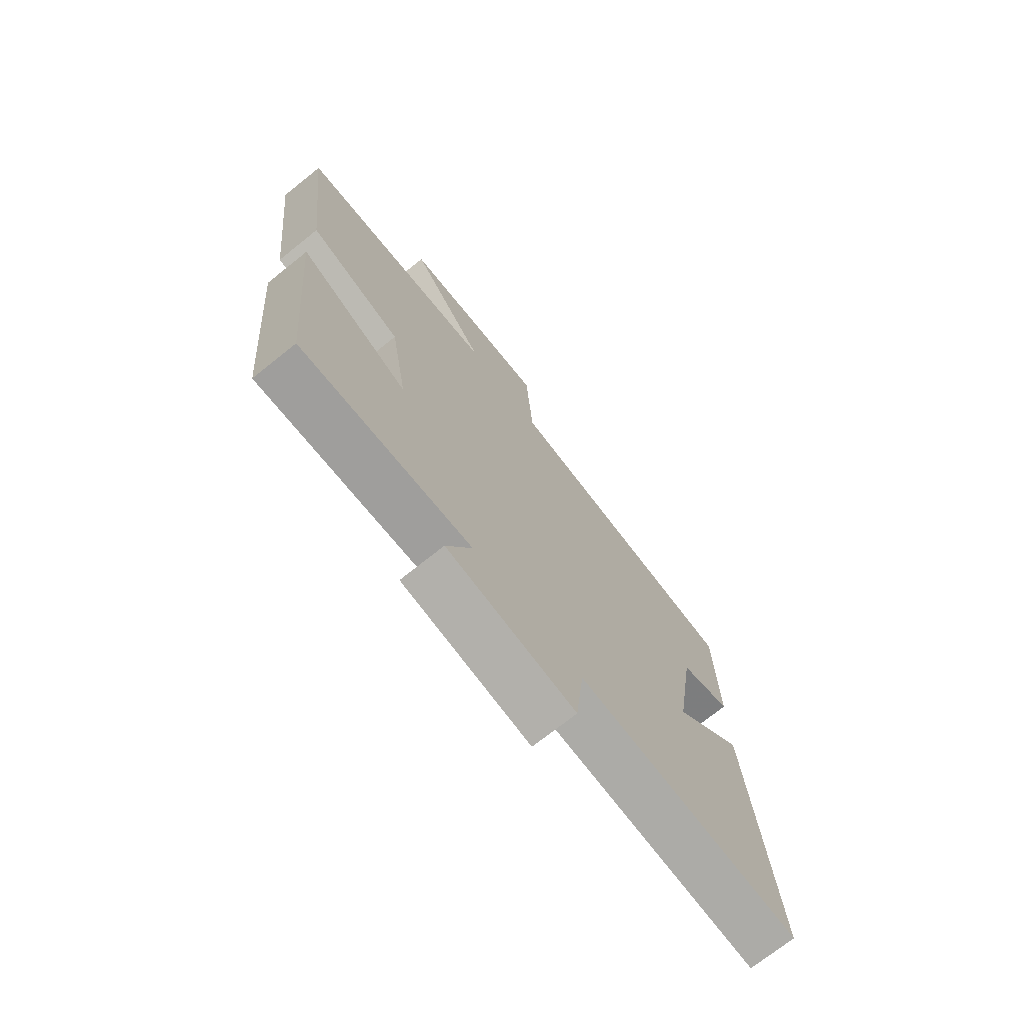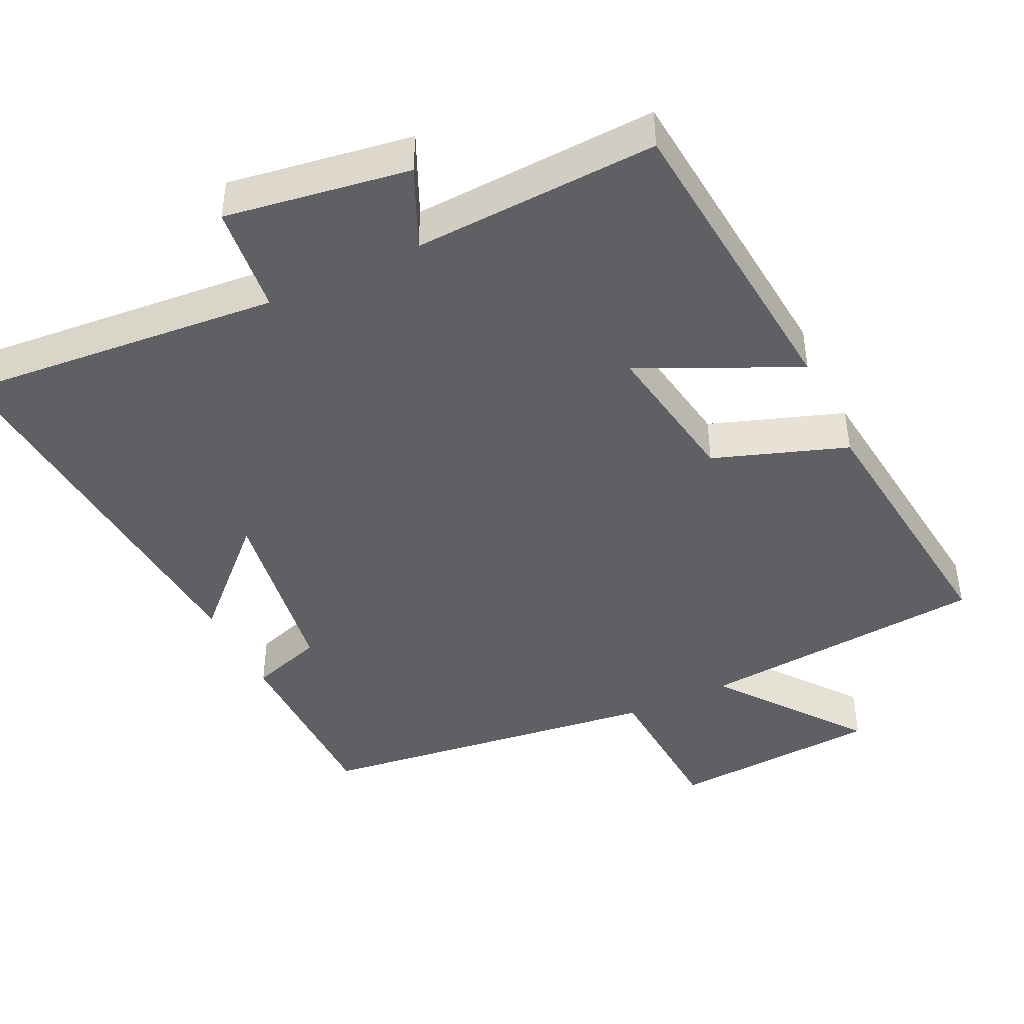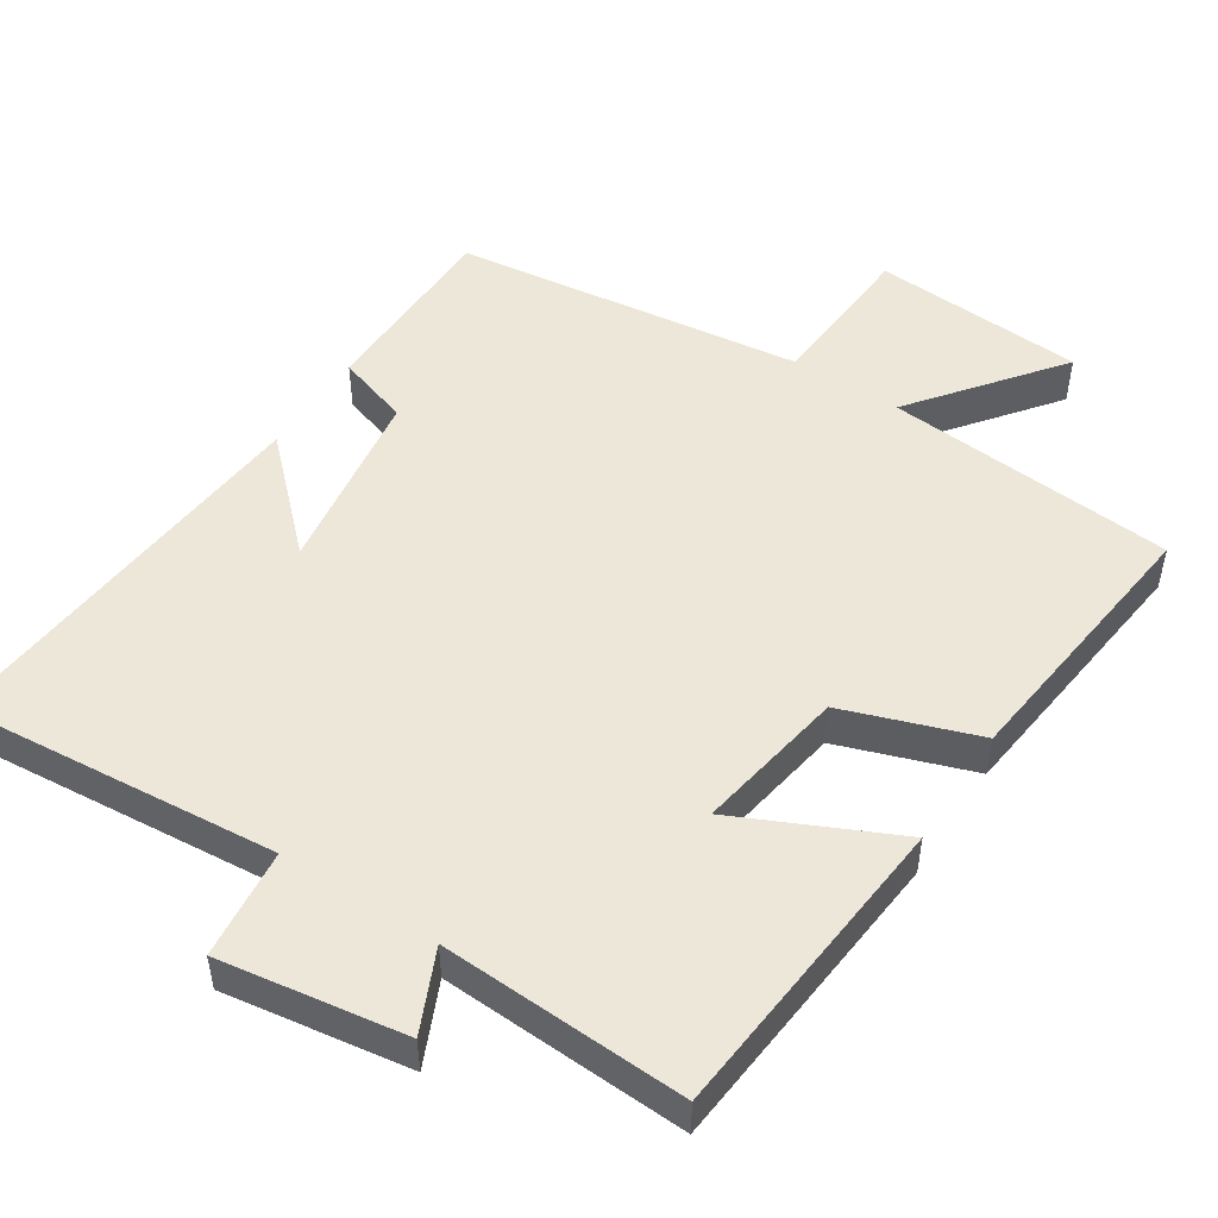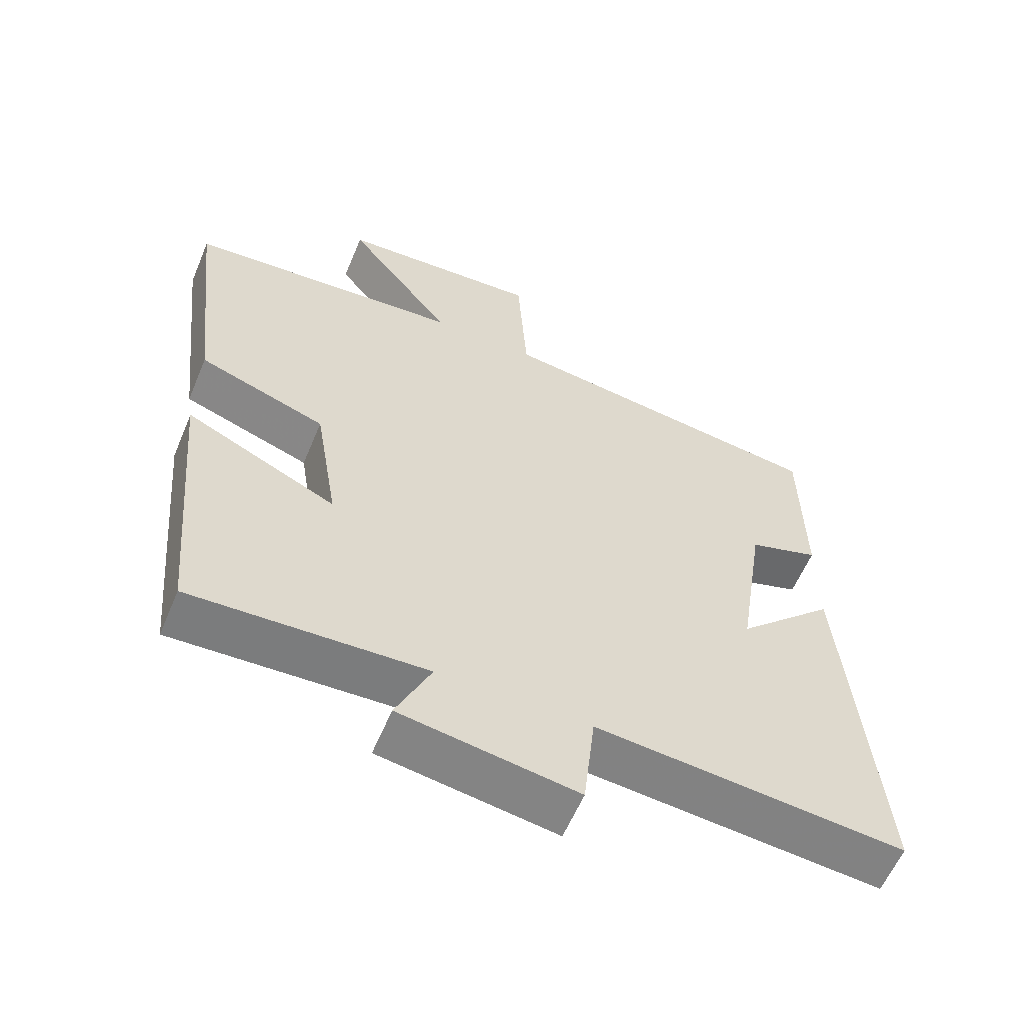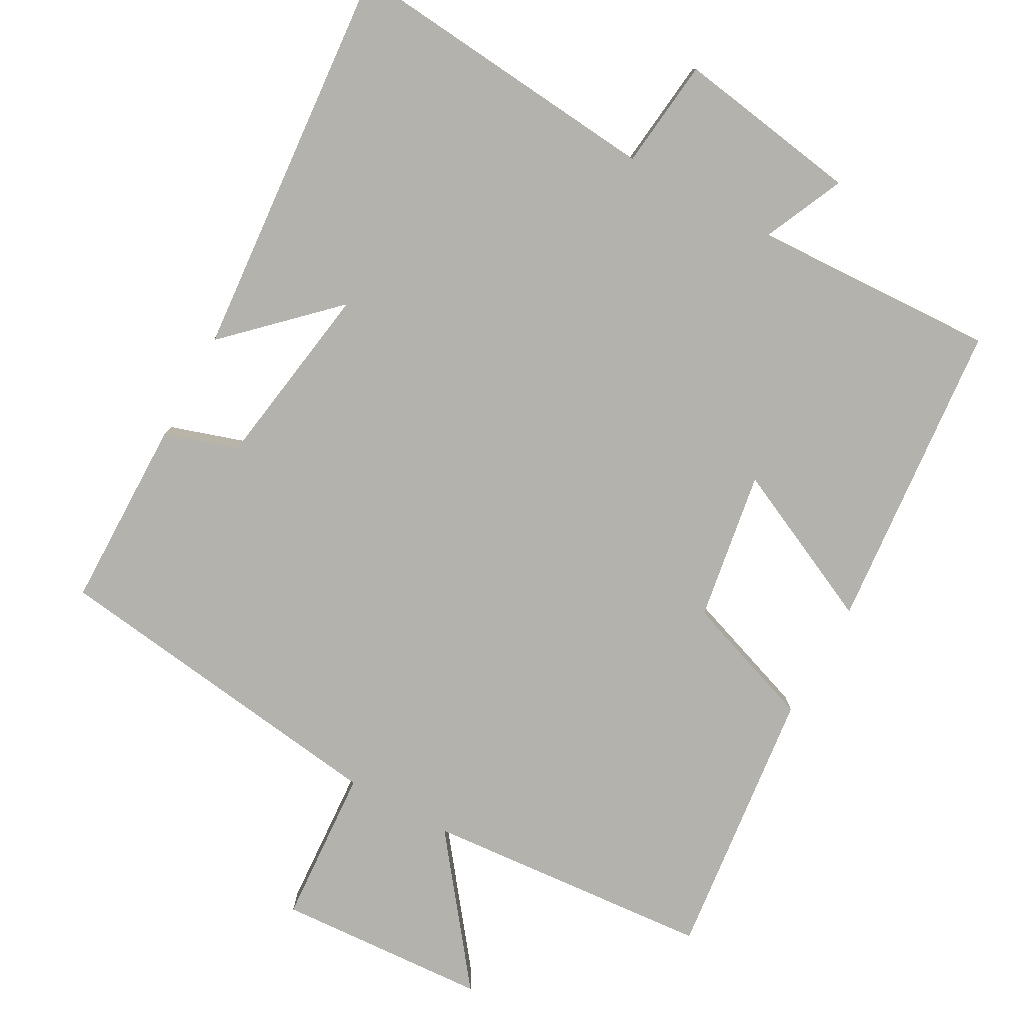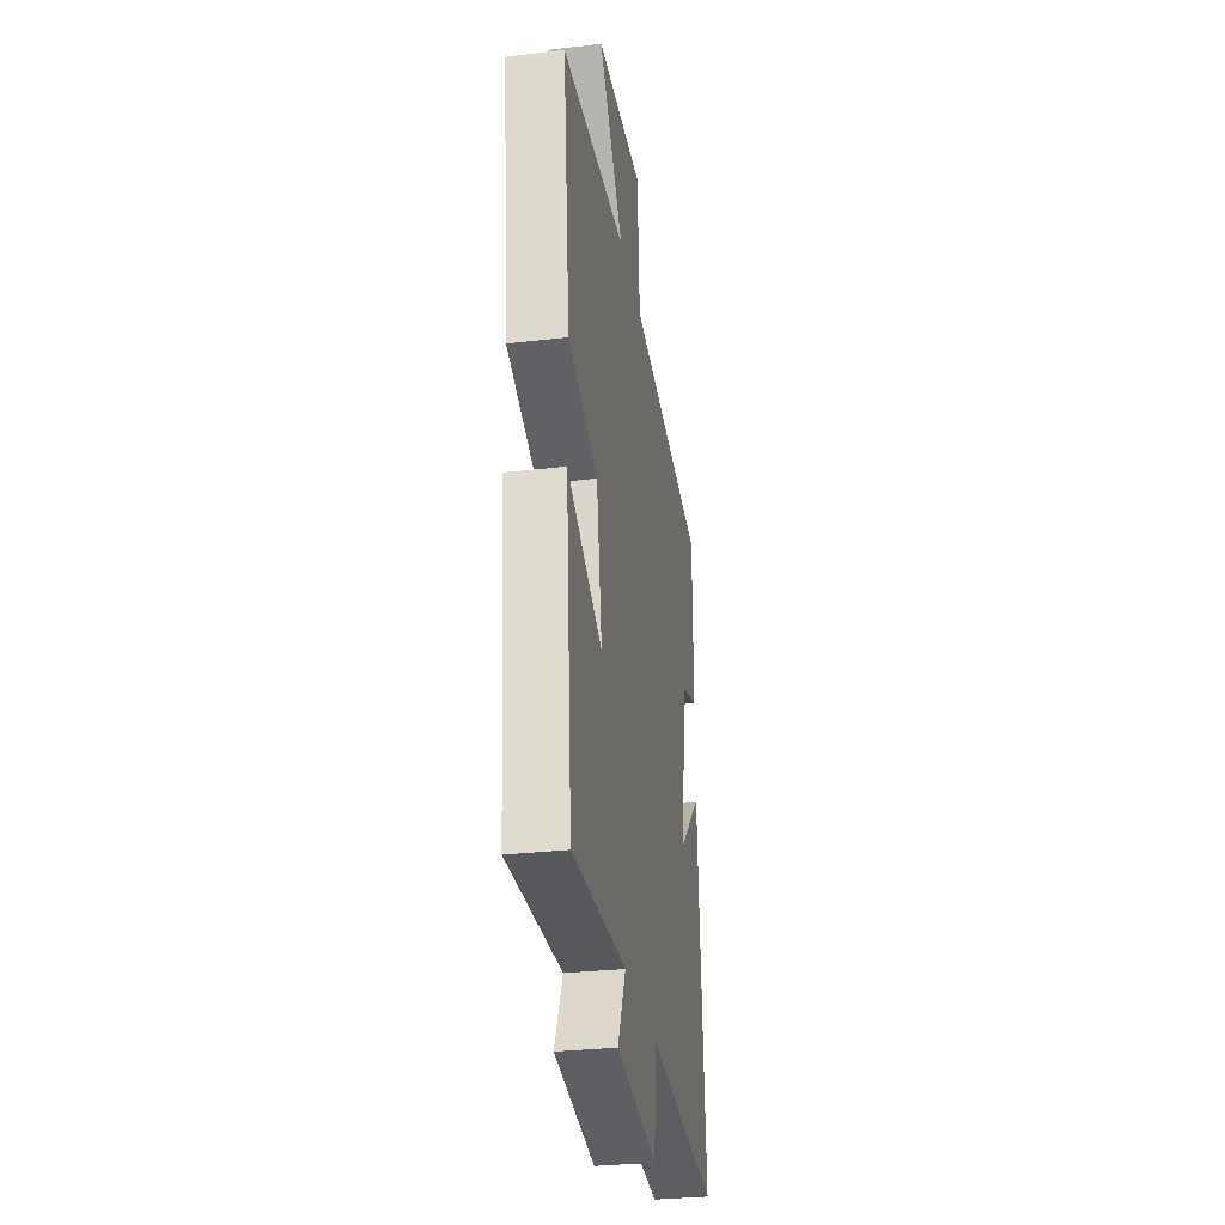
<metadata>
{"format":"obj","ext":"obj","renderer":"f3d","projection":"perspective","resolution":1024,"background":"white","views":[{"elev":-72.8,"azim":-51.4,"up":"+Z"},{"elev":-43.8,"azim":-154.3,"up":"+Y"},{"elev":49.9,"azim":-146.9,"up":"+Y"},{"elev":-59.4,"azim":-22.7,"up":"+Z"},{"elev":-79.6,"azim":151.1,"up":"+Y"},{"elev":-30.6,"azim":-80.5,"up":"+Z"}]}
</metadata>
<code>
v -0.543 0.07 0.467
v -0.141 0.07 0.5
v -0.295 0.07 0.7
v -0.001 0.07 0.718
v 0.013 0.07 0.5
v 0.497 0.07 0.436
v 0.5 0.07 0.17
v 0.398 0.07 0.137
v 0.358 0.07 -0.123
v 0.5 0.07 0.014
v 0.546 0.07 -0.54
v 0.101 0.07 -0.5
v 0.084 0.07 -0.652
v -0.172 0.07 -0.612
v -0.121 0.07 -0.5
v -0.461 0.07 -0.515
v -0.5 0.07 -0.082
v -0.281 0.07 -0.185
v -0.315 0.07 0.023
v -0.5 0.07 0.088
v -0.543 0 0.467
v -0.141 0 0.5
v -0.295 0 0.7
v -0.001 0 0.718
v 0.013 0 0.5
v 0.497 0 0.436
v 0.5 0 0.17
v 0.398 0 0.137
v 0.358 0 -0.123
v 0.5 0 0.014
v 0.546 0 -0.54
v 0.101 0 -0.5
v 0.084 0 -0.652
v -0.172 0 -0.612
v -0.121 0 -0.5
v -0.461 0 -0.515
v -0.5 0 -0.082
v -0.281 0 -0.185
v -0.315 0 0.023
v -0.5 0 0.088
f 19 20 1 2
f 18 19 2
f 15 16 17 18
f 15 18 2
f 12 13 14 15
f 12 15 2
f 9 10 11 12
f 8 9 12 2
f 7 8 2
f 6 7 2
f 5 6 2
f 2 3 4 5
f 22 21 40 39
f 22 39 38
f 38 37 36 35
f 22 38 35
f 35 34 33 32
f 22 35 32
f 32 31 30 29
f 22 32 29 28
f 22 28 27
f 22 27 26
f 22 26 25
f 25 24 23 22
f 1 21 22 2
f 2 22 23 3
f 3 23 24 4
f 4 24 25 5
f 5 25 26 6
f 6 26 27 7
f 7 27 28 8
f 8 28 29 9
f 9 29 30 10
f 10 30 31 11
f 11 31 32 12
f 12 32 33 13
f 13 33 34 14
f 14 34 35 15
f 15 35 36 16
f 16 36 37 17
f 17 37 38 18
f 18 38 39 19
f 19 39 40 20
f 20 40 21 1

</code>
